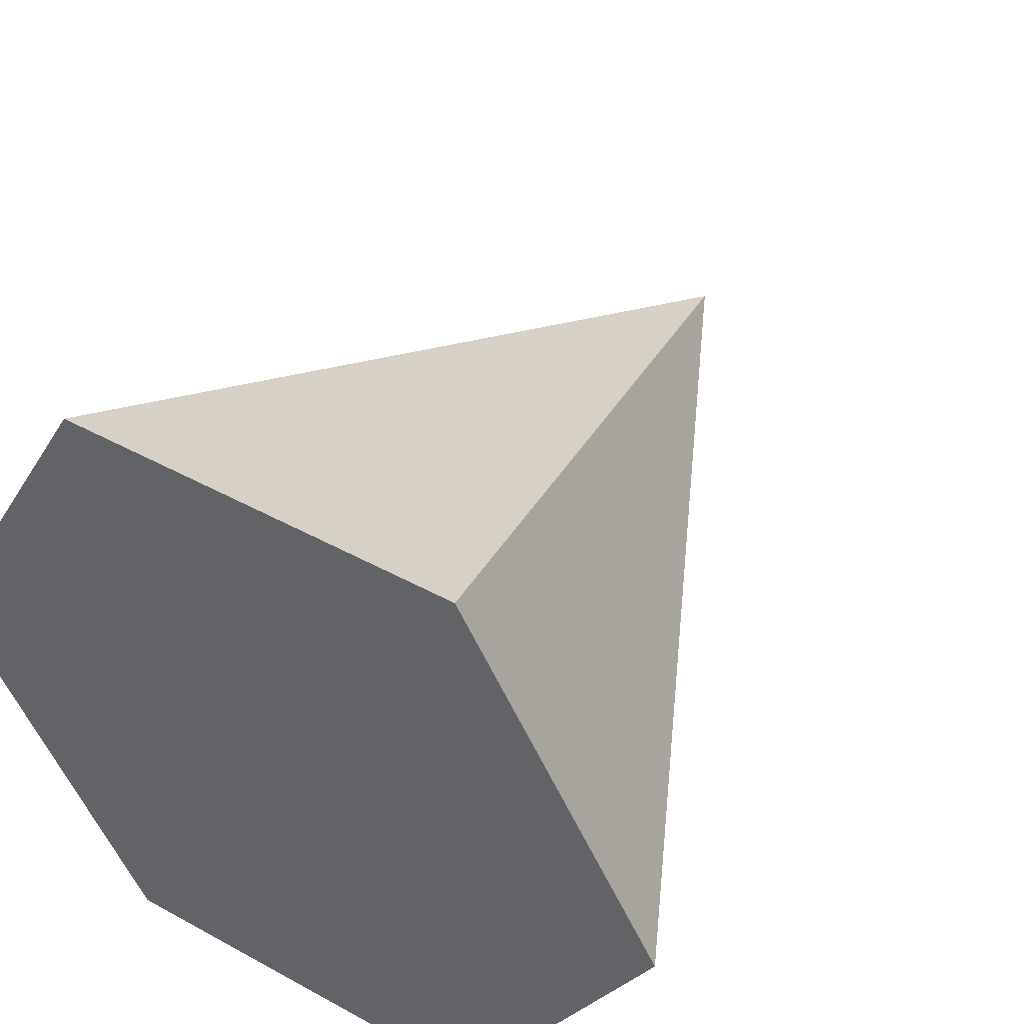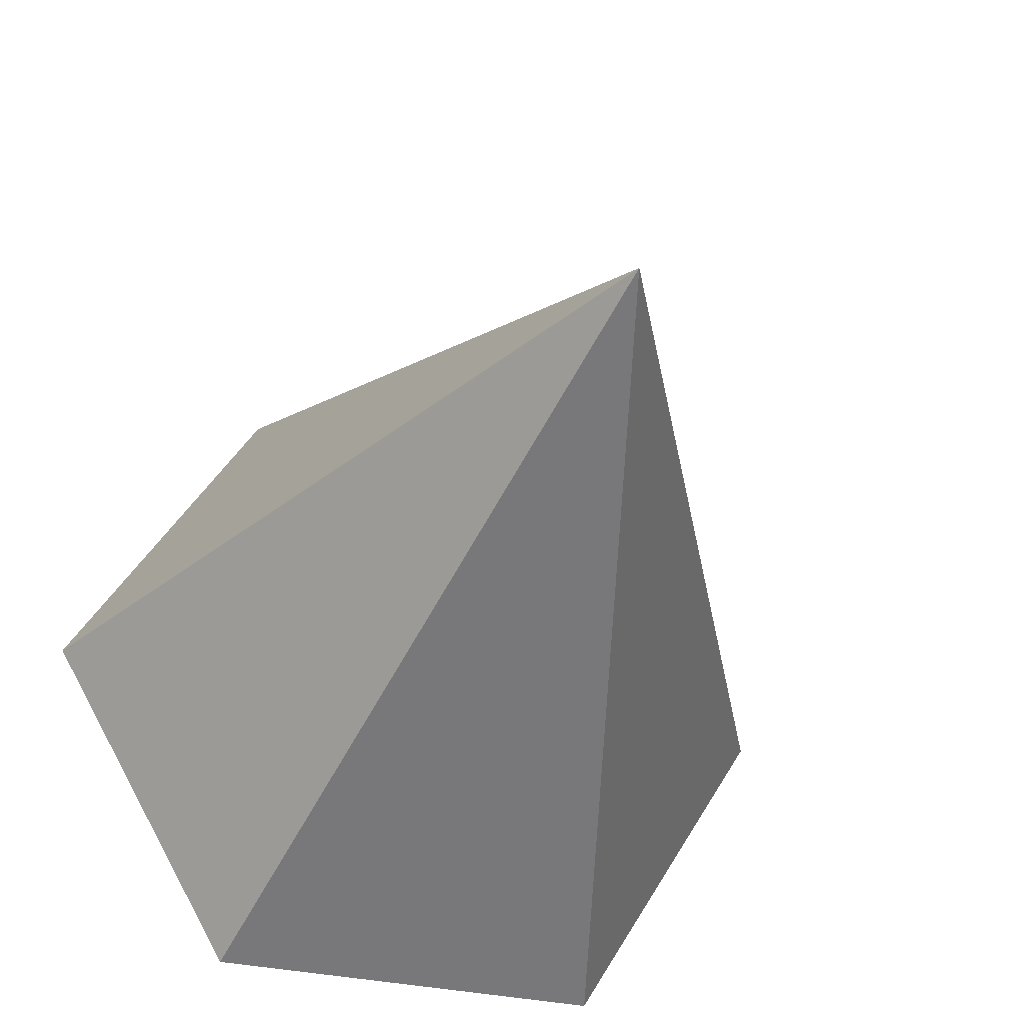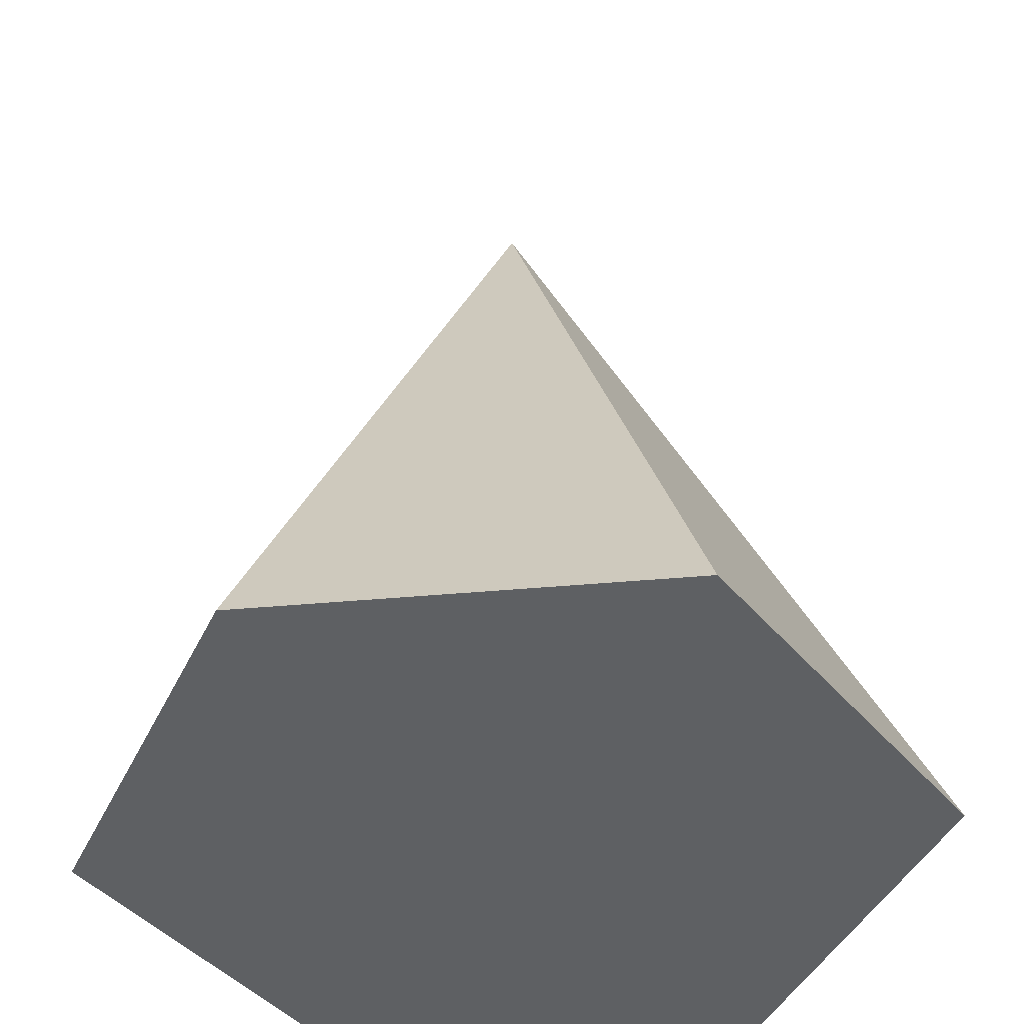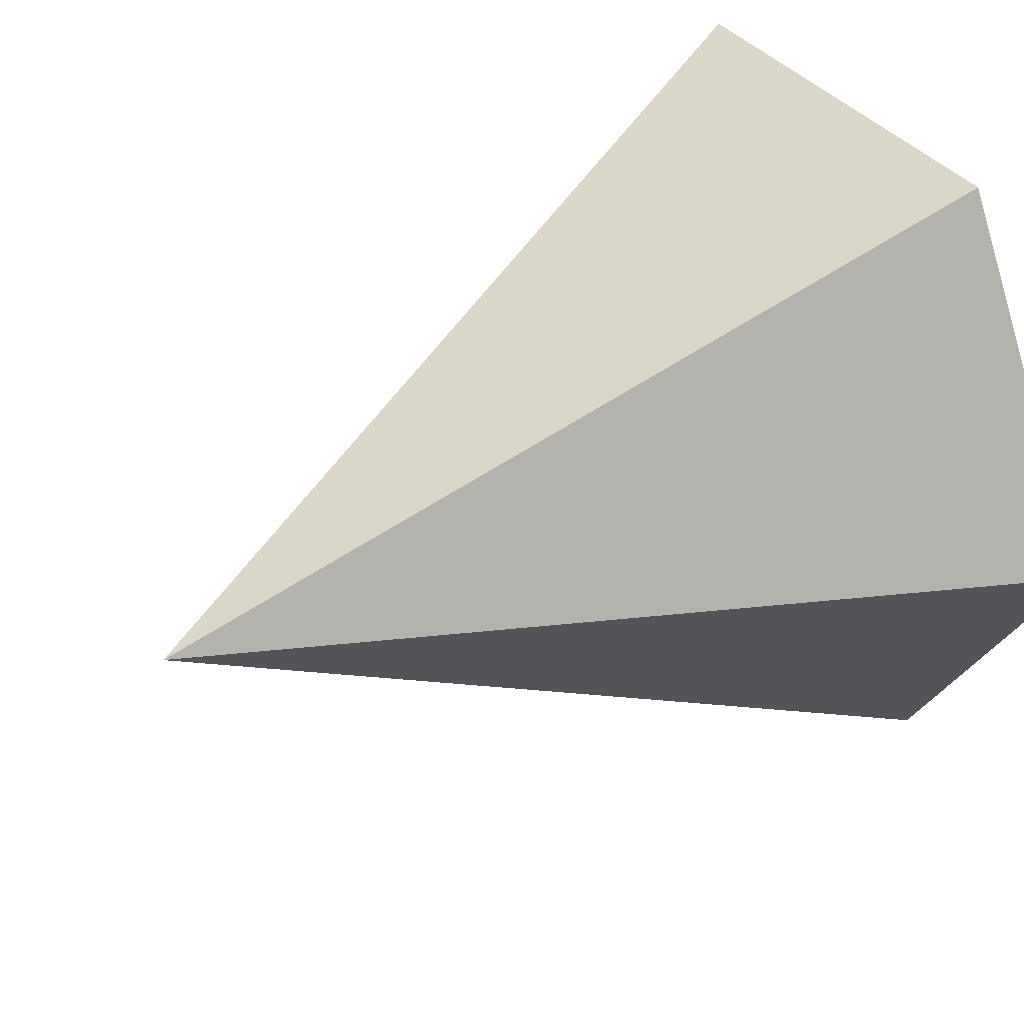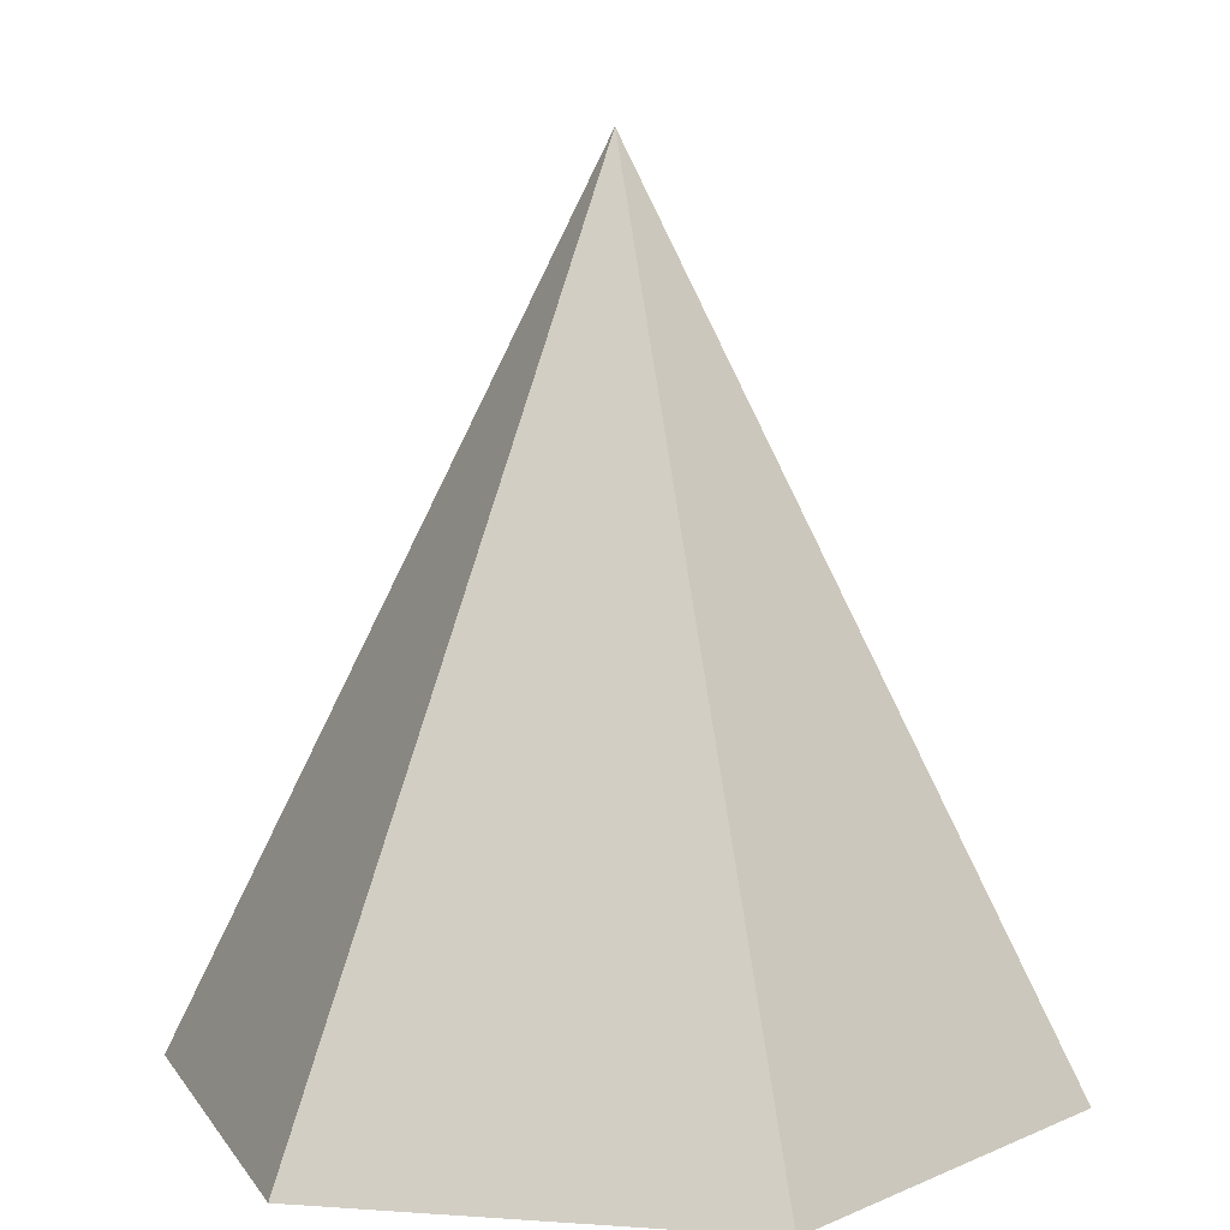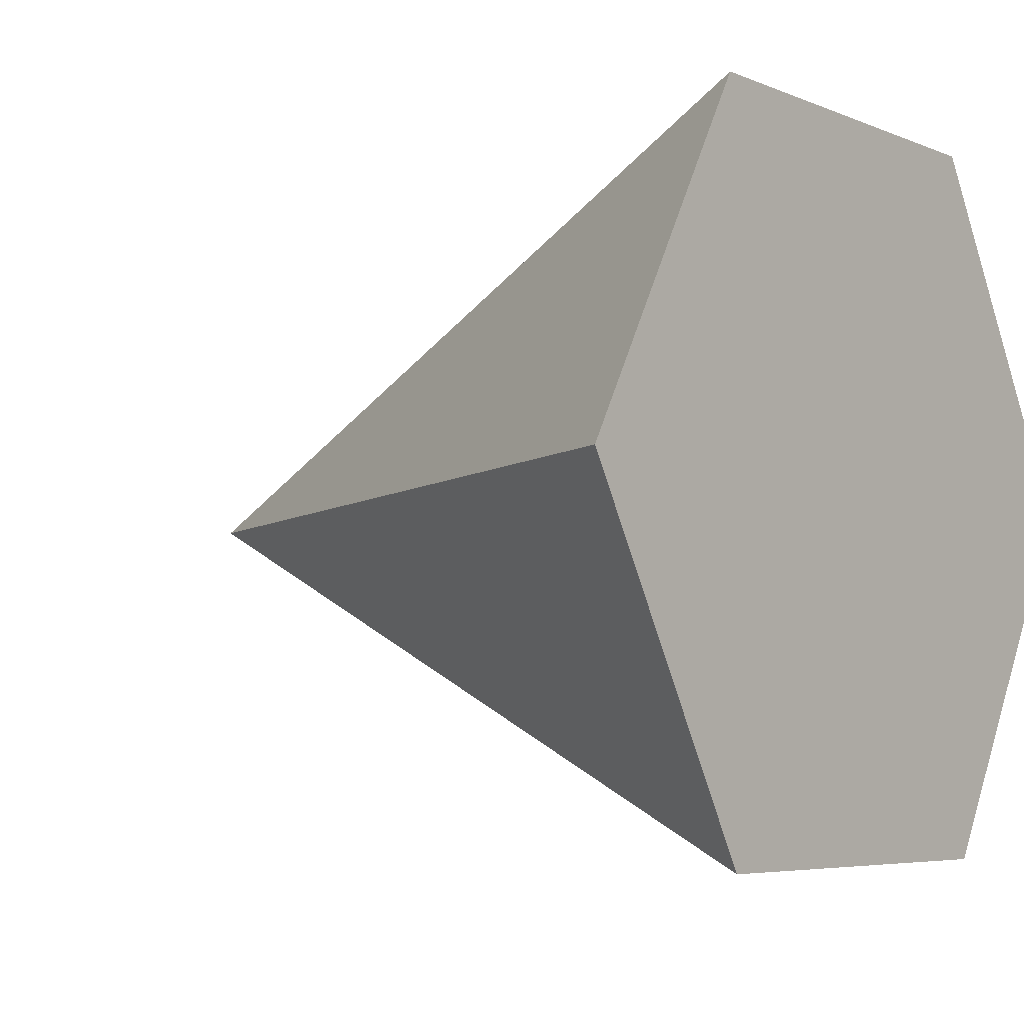
<metadata>
{"format":"obj","ext":"obj","renderer":"f3d","projection":"perspective","resolution":1024,"background":"white","views":[{"elev":45.3,"azim":32.4,"up":"+Z"},{"elev":-34.6,"azim":163.5,"up":"+Z"},{"elev":-42.3,"azim":-53.8,"up":"+Y"},{"elev":38.5,"azim":-124.3,"up":"+Z"},{"elev":8.9,"azim":-109.3,"up":"+Y"},{"elev":-5.5,"azim":-51.7,"up":"+Z"}]}
</metadata>
<code>
o Cone
g Cone
v -2 4 3
v -1.5 4 3.866
v -1 6 3
v -2 4 3
v -1.5 4 3.866
v -1 4 3
v -1.5 4 3.866
v -0.5 4 3.866
v -1 6 3
v -1.5 4 3.866
v -0.5 4 3.866
v -1 4 3
v -0.5 4 3.866
v 0 4 3
v -1 6 3
v -0.5 4 3.866
v 0 4 3
v -1 4 3
v 0 4 3
v -0.5 4 2.134
v -1 6 3
v 0 4 3
v -0.5 4 2.134
v -1 4 3
v -0.5 4 2.134
v -1.5 4 2.134
v -1 6 3
v -0.5 4 2.134
v -1.5 4 2.134
v -1 4 3
v -1.5 4 2.134
v -2 4 3
v -1 6 3
v -1.5 4 2.134
v -2 4 3
v -1 4 3
g Cone
f 1 2 3
f 6 5 4
f 7 8 9
f 12 11 10
f 13 14 15
f 18 17 16
f 19 20 21
f 24 23 22
f 25 26 27
f 30 29 28
f 31 32 33
f 36 35 34

</code>
